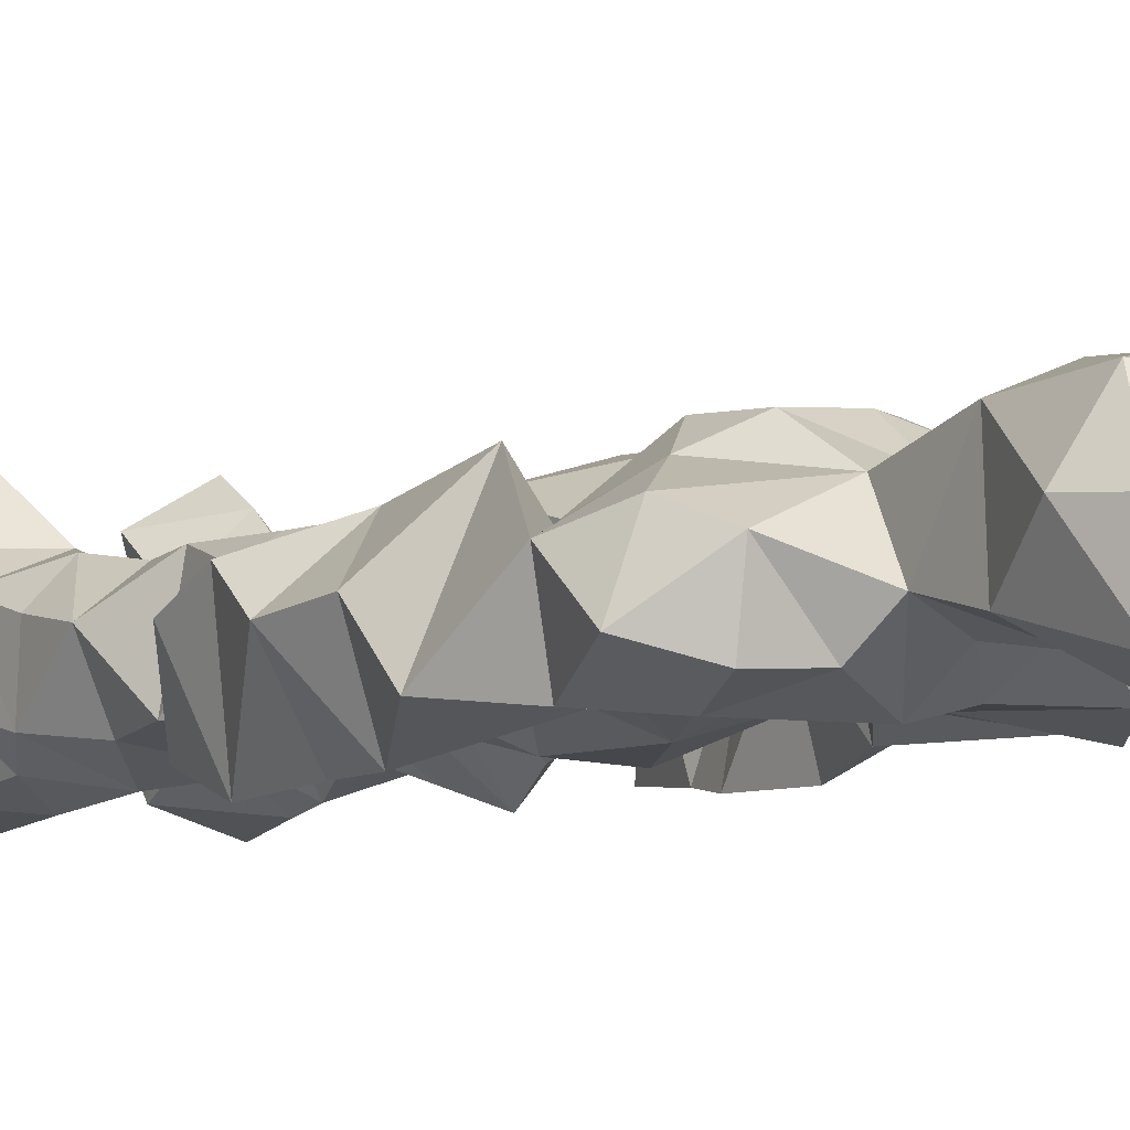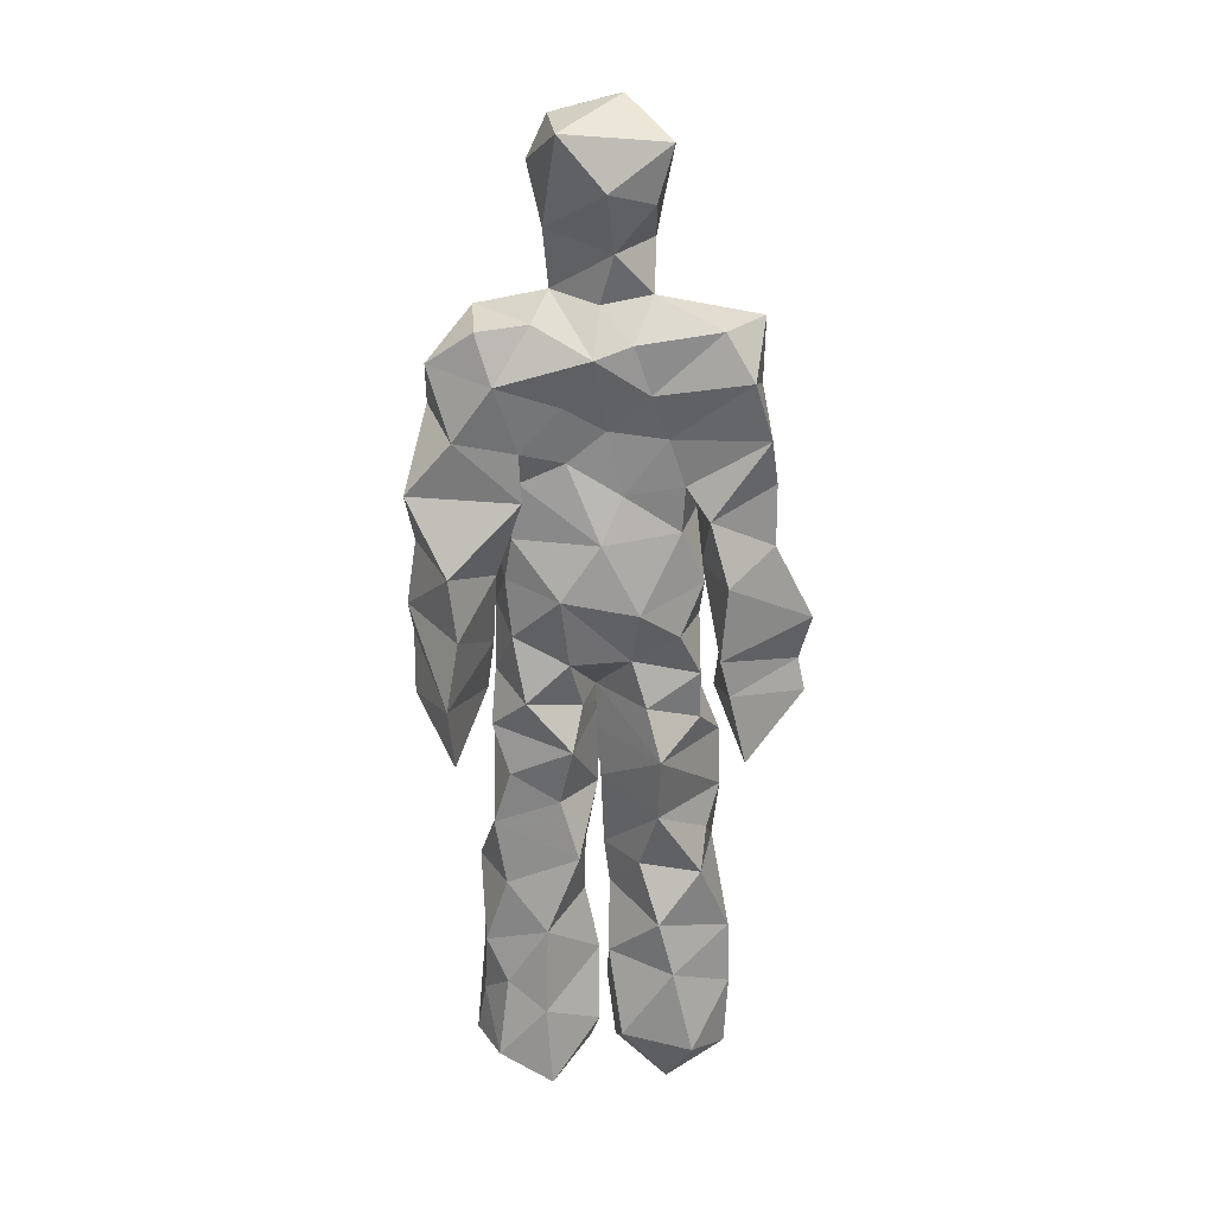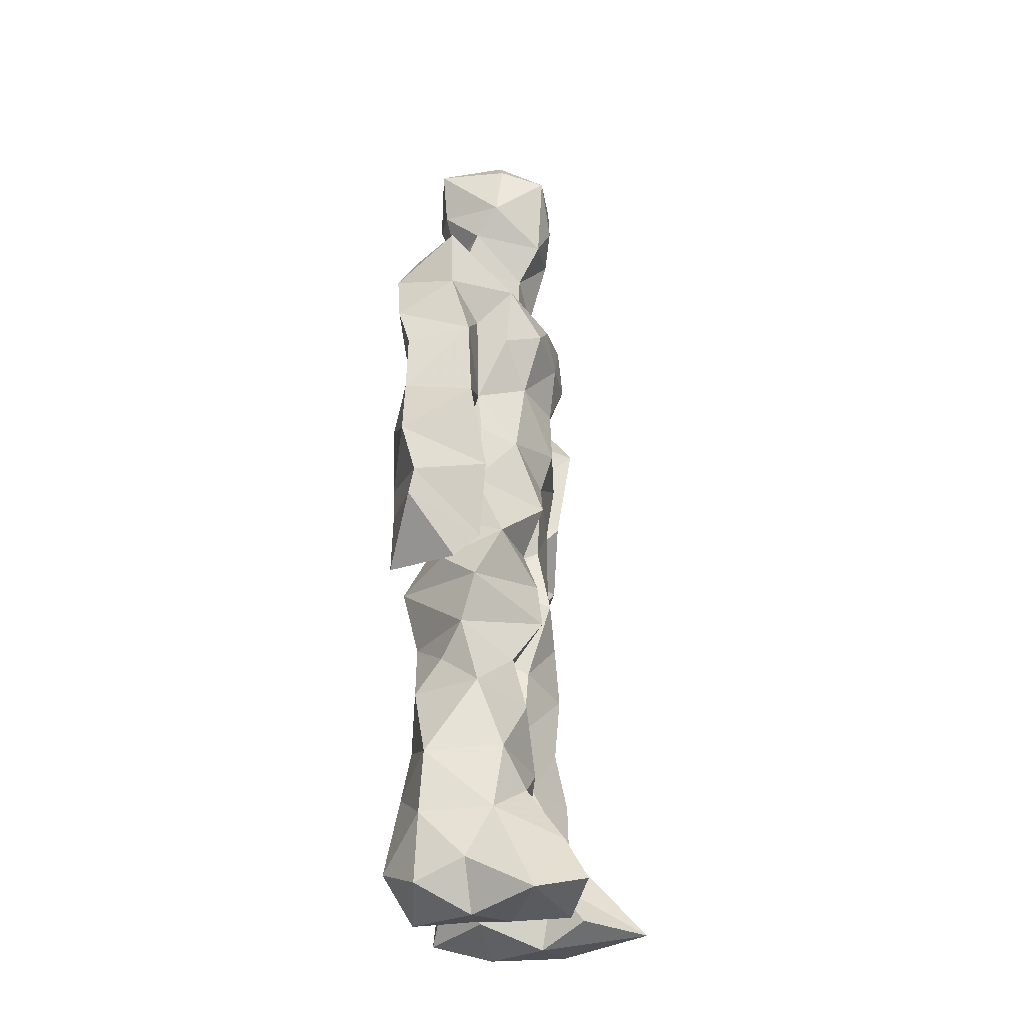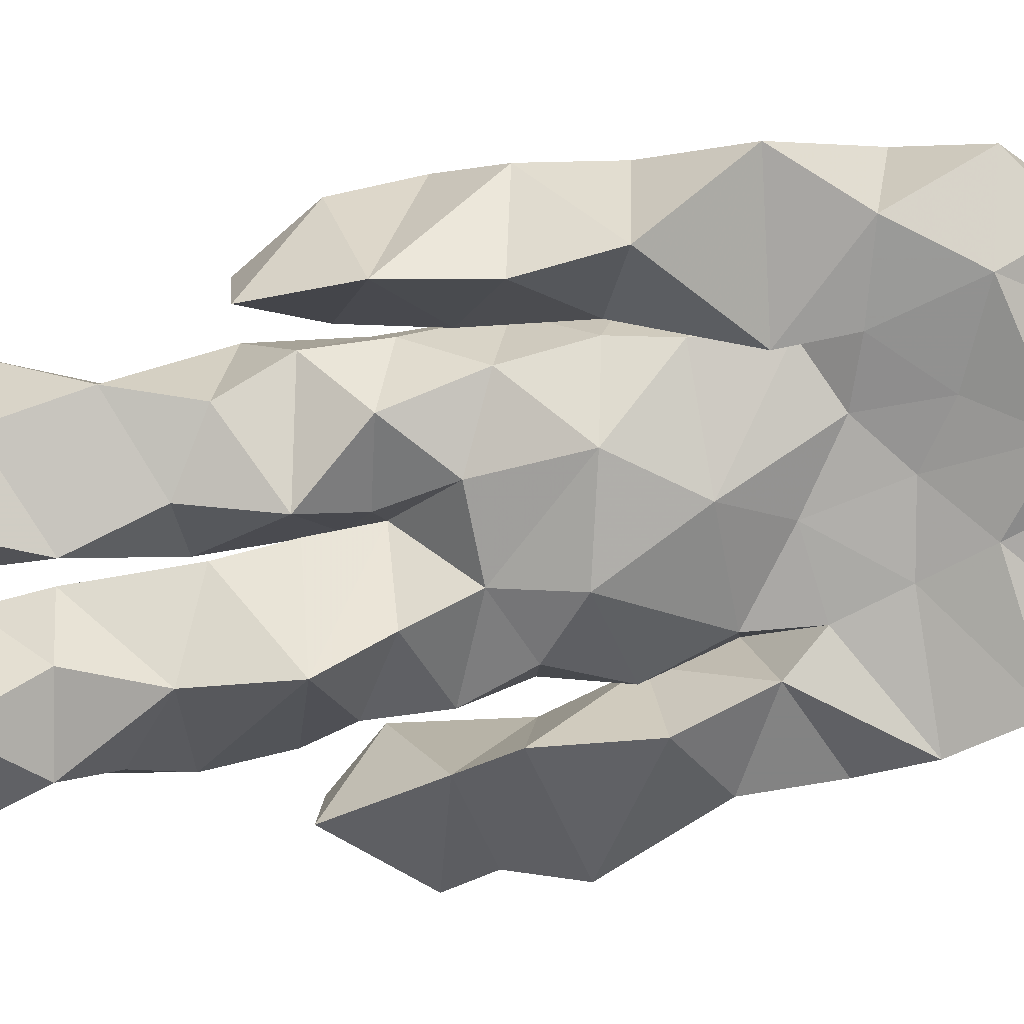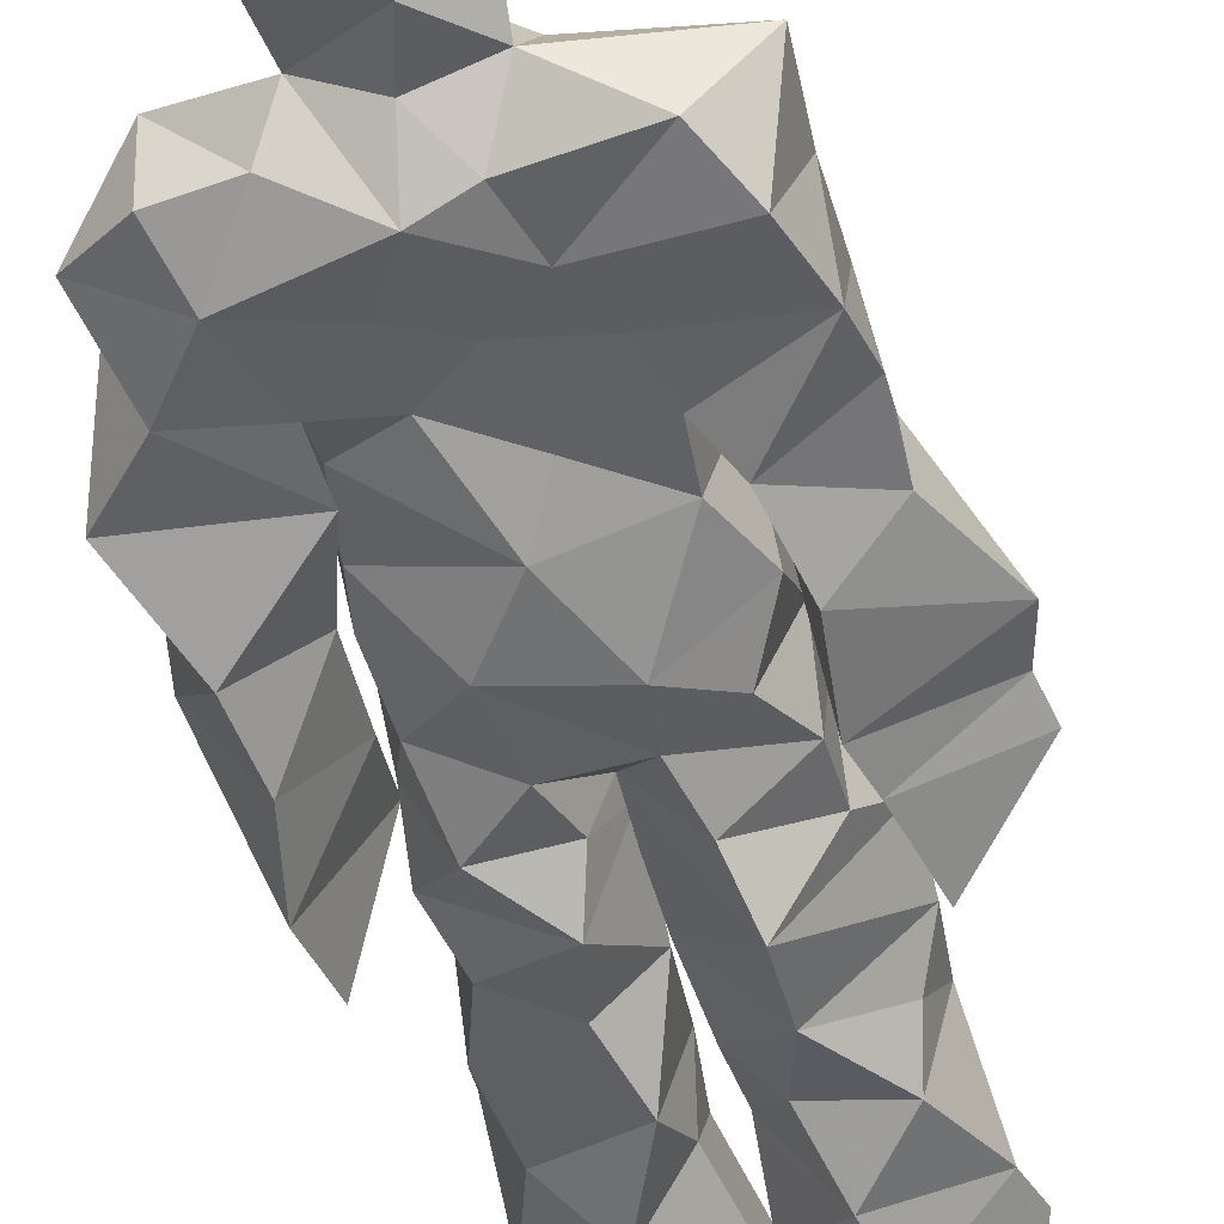
<metadata>
{"format":"obj","ext":"obj","renderer":"f3d","projection":"perspective","resolution":1024,"background":"white","views":[{"elev":-6.7,"azim":146.2,"up":"+Z"},{"elev":25.5,"azim":176.5,"up":"+Y"},{"elev":-29.8,"azim":-71.4,"up":"+Y"},{"elev":-76.5,"azim":98.9,"up":"+Z"},{"elev":-50.7,"azim":-166.7,"up":"+Z"}]}
</metadata>
<code>
v 0.492 0.2338 0.478
v 0.5823 0.3703 0.4405
v 0.4758 0.4842 0.43
v 0.5019 0.7981 0.4476
v 0.3603 0.6854 0.4252
v 0.3687 0.3872 0.4884
v 0.5517 0.2158 0.4194
v 0.5977 0.3189 0.4452
v 0.6043 0.7901 0.4848
v 0.52 0.3951 0.5391
v 0.4136 0.4601 0.4507
v 0.3905 0.377 0.5025
v 0.4539 0.8461 0.4781
v 0.4867 0.7157 0.5499
v 0.5213 0.4611 0.5254
v 0.6137 0.05409 0.5206
v 0.6091 0.6283 0.5373
v 0.3611 0.7758 0.4833
v 0.4522 0.2543 0.535
v 0.4632 0.4408 0.4231
v 0.5541 0.1338 0.4118
v 0.6247 0.5174 0.4049
v 0.3946 0.2646 0.5048
v 0.4452 0.8734 0.5038
v 0.5477 0.8623 0.4506
v 0.5105 0.06375 0.4691
v 0.568 0.633 0.4304
v 0.3825 0.193 0.4569
v 0.5021 0.1236 0.5065
v 0.39 0.3267 0.4892
v 0.5771 0.5954 0.4452
v 0.5375 0.5474 0.4169
v 0.5945 0.3822 0.5114
v 0.4141 0.5582 0.4997
v 0.4329 0.5994 0.4408
v 0.5352 0.7739 0.5135
v 0.5874 0.2578 0.4402
v 0.4699 0.5332 0.4154
v 0.3959 0.5595 0.4091
v 0.3937 0.1348 0.522
v 0.4042 0.2958 0.4641
v 0.5029 0.3451 0.4694
v 0.4917 0.7976 0.516
v 0.6105 0.2568 0.4954
v 0.4906 0.8417 0.4409
v 0.377 0.7392 0.4156
v 0.4112 0.4987 0.4946
v 0.5937 0.5769 0.5217
v 0.4683 0.1464 0.5317
v 0.4426 0.9311 0.4401
v 0.5908 0.7394 0.4184
v 0.5386 0.04131 0.522
v 0.571 0.6454 0.4449
v 0.5556 0.5011 0.525
v 0.5183 0.1958 0.5186
v 0.4106 0.04048 0.4958
v 0.6074 0.1924 0.4473
v 0.4758 0.1916 0.5359
v 0.3852 0.08702 0.4978
v 0.3615 0.6509 0.5032
v 0.3845 0.05185 0.564
v 0.5044 0.4407 0.4761
v 0.4113 0.2651 0.435
v 0.4822 0.4376 0.5227
v 0.4306 0.6421 0.4381
v 0.4122 0.4124 0.4594
v 0.6177 0.08082 0.4668
v 0.4276 0.6737 0.5222
v 0.5006 0.3533 0.4648
v 0.4688 0.9119 0.5508
v 0.5174 0.4362 0.4436
v 0.4773 0.3546 0.5439
v 0.4944 0.1326 0.4775
v 0.6448 0.7037 0.4871
v 0.5928 0.4594 0.4747
v 0.4224 0.731 0.5296
v 0.4519 0.397 0.4032
v 0.359 0.572 0.5077
v 0.3201 0.4372 0.4585
v 0.6079 0.08515 0.548
v 0.6229 0.7501 0.5019
v 0.4413 0.04521 0.427
v 0.3922 0.4548 0.414
v 0.5825 0.7088 0.5242
v 0.6098 0.1358 0.5216
v 0.5123 0.257 0.5126
v 0.4964 0.5221 0.5377
v 0.4408 0.5493 0.5287
v 0.4508 0.2204 0.4172
v 0.401 0.1966 0.529
v 0.4605 0.6278 0.5318
v 0.5373 0.942 0.4282
v 0.4754 0.77 0.4266
v 0.353 0.5859 0.4382
v 0.5702 0.6771 0.4302
v 0.5037 0.3986 0.4716
v 0.5109 0.5701 0.546
v 0.3625 0.7163 0.4837
v 0.4256 0.06831 0.6018
v 0.5051 0.8674 0.5482
v 0.4736 0.4844 0.5467
v 0.3531 0.642 0.44
v 0.5223 0.2883 0.4255
v 0.4833 0.6346 0.4384
v 0.4276 0.1085 0.5794
v 0.4197 0.08988 0.4043
v 0.5309 0.6651 0.4386
v 0.4503 0.784 0.4927
v 0.5417 0.9455 0.4862
v 0.5591 0.9076 0.4886
v 0.4337 0.5038 0.4344
v 0.4498 0.6847 0.5536
v 0.6657 0.6427 0.4297
v 0.549 0.05833 0.4062
v 0.4118 0.548 0.4513
v 0.5833 0.5562 0.4504
v 0.5388 0.3443 0.4323
v 0.5787 0.04764 0.4568
v 0.5886 0.1574 0.4292
v 0.5088 0.7609 0.4176
v 0.411 0.5526 0.4837
v 0.6252 0.6904 0.424
v 0.4375 0.1686 0.4128
v 0.4676 0.275 0.4379
v 0.4571 0.8818 0.4394
v 0.5355 0.8437 0.5331
v 0.4526 0.3323 0.4195
v 0.5587 0.7871 0.4351
v 0.4143 0.4344 0.5224
v 0.5241 0.06137 0.5679
v 0.5 0.4173 0.4856
v 0.4978 0.8962 0.4178
v 0.5567 0.3625 0.532
v 0.5444 0.7276 0.544
v 0.6449 0.7517 0.447
v 0.4971 0.2772 0.4752
v 0.608 0.198 0.5051
v 0.586 0.6367 0.5062
v 0.6355 0.4556 0.3986
v 0.3166 0.5116 0.4509
v 0.5336 0.7165 0.4299
v 0.6675 0.5266 0.4696
v 0.5276 0.4007 0.4196
v 0.598 0.08415 0.4181
v 0.664 0.4864 0.4992
v 0.4836 0.09837 0.4217
v 0.4323 0.1615 0.5414
v 0.5458 0.1343 0.5475
v 0.6322 0.3863 0.4822
v 0.5767 0.05771 0.615
v 0.4753 0.0498 0.5698
v 0.6104 0.5369 0.5208
v 0.6317 0.5762 0.4051
v 0.6639 0.4357 0.4783
v 0.4568 0.8031 0.458
v 0.5026 0.5968 0.4212
v 0.3846 0.4956 0.5151
v 0.4969 0.693 0.438
v 0.4152 0.6005 0.4954
v 0.5303 0.9182 0.5391
v 0.3265 0.4676 0.4612
v 0.4941 0.1734 0.4512
v 0.381 0.1327 0.4535
v 0.593 0.6423 0.5021
v 0.4402 0.3016 0.5253
v 0.3763 0.3865 0.4189
v 0.461 0.7265 0.4272
v 0.486 0.05836 0.4781
v 0.4756 0.3141 0.5143
v 0.5294 0.4818 0.4289
v 0.401 0.78 0.4276
v 0.5635 0.2471 0.5291
v 0.5804 0.3136 0.5292
v 0.5026 0.1747 0.4554
v 0.484 0.8336 0.5409
v 0.5171 0.6254 0.5423
v 0.5974 0.4132 0.4553
v 0.6097 0.1294 0.4614
v 0.5912 0.5147 0.4972
v 0.3958 0.4214 0.5054
v 0.5938 0.4875 0.4701
v 0.6302 0.3903 0.419
v 0.4014 0.4913 0.409
v 0.4587 0.04653 0.5173
v 0.5203 0.1004 0.5382
v 0.6044 0.782 0.4327
v 0.5214 0.323 0.5145
v 0.5998 0.4287 0.4973
v 0.5039 0.1077 0.4365
v 0.3997 0.6824 0.4989
v 0.5756 0.1949 0.5373
v 0.6589 0.5826 0.4772
v 0.5872 0.4454 0.5156
v 0.5902 0.558 0.4541
v 0.5781 0.5038 0.4439
v 0.4742 0.1015 0.5325
v 0.4792 0.9585 0.4966
v 0.5552 0.6811 0.5457
v 0.4785 0.3973 0.5385
v 0.4509 0.927 0.5088
v 0.5678 0.4467 0.4271
v 0.3852 0.06754 0.4489
v 0.4996 0.9457 0.5305
v 0.411 0.6157 0.4222
v 0.5065 0.6768 0.5521
v 0.5155 0.2368 0.4606
v 0.5425 0.808 0.4634
v 0.445 0.6851 0.4363
v 0.4852 0.759 0.5168
v 0.5758 0.04992 0.5206
v 0.6108 0.06975 0.5342
v 0.5953 0.05859 0.5675
v 0.6297 0.4856 0.4024
v 0.6432 0.5215 0.437
v 0.6248 0.5467 0.405
v 0.5307 0.05186 0.5449
v 0.5565 0.0523 0.5689
v 0.5757 0.1092 0.5482
v 0.5907 0.06938 0.5825
v 0.5515 0.0604 0.5913
v 0.5222 0.08089 0.553
v 0.6492 0.4899 0.4348
v 0.646 0.4698 0.4519
v 0.6646 0.5063 0.4847
v 0.6363 0.5315 0.4925
v 0.6484 0.5517 0.437
v 0.663 0.5556 0.4739
v 0.6356 0.5116 0.5081
v 0.5596 0.09361 0.5819
v 0.5326 0.117 0.5434
v 0.5491 0.07816 0.5747
v 0.6322 0.5589 0.4968
v 0.6434 0.5811 0.443
f 23 165 30
f 135 74 122
f 174 29 55
f 6 166 180
f 97 87 48
f 108 43 155
f 32 116 195
f 151 61 184
f 128 51 120
f 27 95 122
f 119 144 21
f 133 187 173
f 49 196 73
f 156 53 31
f 101 88 47
f 48 176 97
f 31 48 116
f 112 205 14
f 1 19 58
f 97 91 88
f 153 22 194
f 59 61 40
f 64 129 199
f 69 169 136
f 128 120 207
f 17 194 152
f 17 113 74
f 190 159 68
f 90 23 28
f 180 166 83
f 81 84 74
f 80 148 150
f 179 75 195
f 160 109 203
f 11 129 47
f 127 136 124
f 107 95 53
f 99 151 105
f 191 172 55
f 25 207 45
f 149 182 154
f 35 115 159
f 94 78 60
f 118 52 26
f 68 159 91
f 22 142 139
f 14 205 134
f 38 32 3
f 53 156 107
f 100 160 70
f 208 46 167
f 201 170 195
f 110 126 25
f 173 8 33
f 39 121 183
f 85 67 178
f 39 183 140
f 3 170 62
f 39 204 121
f 131 10 15
f 117 8 103
f 142 22 153
f 181 188 145
f 169 165 19
f 140 161 157
f 155 13 45
f 99 105 61
f 195 116 179
f 57 178 119
f 177 193 33
f 83 79 161
f 160 203 70
f 97 88 87
f 118 67 16
f 171 93 167
f 12 77 30
f 178 67 144
f 62 71 131
f 62 20 3
f 166 79 83
f 208 104 65
f 39 94 204
f 207 120 4
f 21 7 119
f 171 46 18
f 47 88 34
f 94 140 78
f 44 57 37
f 147 90 40
f 121 159 78
f 93 4 120
f 134 84 36
f 43 175 13
f 119 7 57
f 11 66 129
f 55 29 148
f 189 21 114
f 12 30 72
f 125 50 132
f 20 66 11
f 54 48 87
f 89 124 1
f 155 45 4
f 195 75 201
f 109 92 197
f 137 85 57
f 105 151 196
f 120 158 167
f 155 43 13
f 44 8 173
f 145 152 181
f 205 176 198
f 26 114 118
f 154 182 139
f 66 77 12
f 187 10 42
f 203 197 70
f 26 185 29
f 96 69 77
f 186 128 9
f 70 200 24
f 1 124 136
f 175 100 70
f 152 192 17
f 80 16 85
f 200 50 24
f 56 184 61
f 161 79 180
f 89 1 162
f 37 57 7
f 81 135 9
f 131 42 10
f 47 129 101
f 80 85 148
f 46 5 98
f 49 73 58
f 8 37 103
f 46 98 18
f 201 177 143
f 202 59 163
f 163 59 40
f 69 96 72
f 78 140 157
f 17 74 164
f 162 146 123
f 185 150 148
f 181 152 194
f 197 200 70
f 169 72 165
f 158 107 104
f 111 3 11
f 187 42 86
f 68 76 190
f 53 164 31
f 69 136 127
f 152 145 142
f 23 63 28
f 163 40 28
f 29 174 189
f 116 32 31
f 190 98 60
f 98 76 18
f 24 125 13
f 25 92 110
f 58 162 1
f 49 58 147
f 66 20 77
f 197 203 109
f 166 6 79
f 142 145 139
f 43 36 126
f 132 50 92
f 74 113 122
f 204 65 159
f 83 183 157
f 175 43 126
f 4 45 207
f 65 204 5
f 141 158 120
f 10 187 133
f 159 88 91
f 174 21 189
f 108 18 76
f 209 76 14
f 94 102 204
f 106 82 202
f 193 10 33
f 105 147 40
f 194 22 181
f 200 197 50
f 3 32 170
f 196 147 105
f 62 15 87
f 147 58 90
f 83 157 180
f 68 91 112
f 160 100 126
f 180 79 6
f 89 162 123
f 137 57 44
f 101 62 87
f 75 179 193
f 155 93 171
f 36 84 81
f 134 209 14
f 199 12 72
f 41 63 23
f 109 160 110
f 82 146 168
f 192 142 153
f 114 144 118
f 46 171 167
f 16 150 52
f 61 151 99
f 38 111 115
f 135 81 74
f 121 204 159
f 73 146 162
f 55 172 86
f 136 169 19
f 73 162 58
f 45 132 25
f 164 27 17
f 112 91 205
f 35 104 156
f 77 62 96
f 170 32 195
f 176 205 91
f 201 71 170
f 117 2 8
f 51 128 186
f 13 175 24
f 16 67 85
f 143 131 71
f 28 40 90
f 29 189 26
f 32 38 156
f 59 56 61
f 138 31 164
f 159 190 60
f 133 173 33
f 167 158 208
f 186 9 135
f 62 101 64
f 152 142 192
f 164 74 84
f 103 86 42
f 121 78 157
f 132 92 25
f 23 30 41
f 13 125 45
f 4 93 155
f 188 181 139
f 169 69 72
f 202 163 106
f 62 170 71
f 89 28 63
f 202 56 59
f 107 141 95
f 189 114 26
f 137 44 191
f 7 21 174
f 46 208 5
f 104 107 156
f 139 182 188
f 64 101 129
f 207 36 9
f 154 145 188
f 43 209 36
f 146 82 106
f 157 183 121
f 123 28 89
f 172 44 173
f 151 184 196
f 63 124 89
f 24 175 70
f 106 163 123
f 54 193 179
f 122 113 27
f 165 72 30
f 138 176 48
f 168 146 73
f 95 51 122
f 35 159 65
f 138 84 198
f 136 19 1
f 84 138 164
f 64 96 62
f 22 139 181
f 172 173 86
f 77 69 127
f 35 156 38
f 55 148 191
f 177 75 193
f 15 10 193
f 65 104 35
f 185 26 52
f 106 123 146
f 93 120 167
f 12 199 129
f 165 23 19
f 88 101 87
f 190 76 98
f 209 108 76
f 117 42 143
f 102 94 60
f 183 161 140
f 48 54 179
f 207 9 128
f 154 139 145
f 90 58 19
f 171 18 155
f 31 138 48
f 105 40 61
f 133 33 10
f 209 134 36
f 164 95 27
f 30 77 127
f 179 116 48
f 193 54 15
f 29 185 148
f 68 112 76
f 100 175 126
f 115 111 47
f 149 154 188
f 47 111 11
f 197 92 50
f 9 36 81
f 192 113 17
f 184 56 168
f 37 8 44
f 156 31 32
f 16 52 118
f 130 52 150
f 201 75 177
f 97 176 91
f 3 111 38
f 120 51 141
f 55 206 174
f 17 27 194
f 2 33 8
f 108 155 18
f 83 161 183
f 143 71 201
f 39 140 94
f 53 95 164
f 30 127 41
f 172 191 44
f 66 12 129
f 168 73 196
f 37 7 103
f 207 25 126
f 113 153 27
f 177 33 2
f 62 131 15
f 174 206 7
f 113 192 153
f 95 141 51
f 122 51 135
f 143 177 2
f 20 62 77
f 20 11 3
f 34 88 159
f 117 103 42
f 34 159 115
f 28 123 163
f 206 86 103
f 102 5 204
f 60 78 159
f 207 126 36
f 206 103 7
f 150 185 130
f 15 54 87
f 148 85 191
f 173 187 86
f 52 130 185
f 119 178 144
f 49 147 196
f 178 57 85
f 144 114 21
f 158 141 107
f 124 63 127
f 196 184 168
f 35 38 115
f 202 82 56
f 2 117 143
f 138 198 176
f 110 160 126
f 132 45 125
f 209 43 108
f 131 143 42
f 208 158 104
f 188 182 149
f 80 150 16
f 186 135 51
f 199 96 64
f 5 60 98
f 41 127 63
f 72 96 199
f 125 24 50
f 90 19 23
f 67 118 144
f 112 14 76
f 109 110 92
f 168 56 82
f 84 134 198
f 206 55 86
f 205 198 134
f 102 60 5
f 137 191 85
f 194 27 153
f 161 180 157
f 47 34 115
f 65 5 208

</code>
